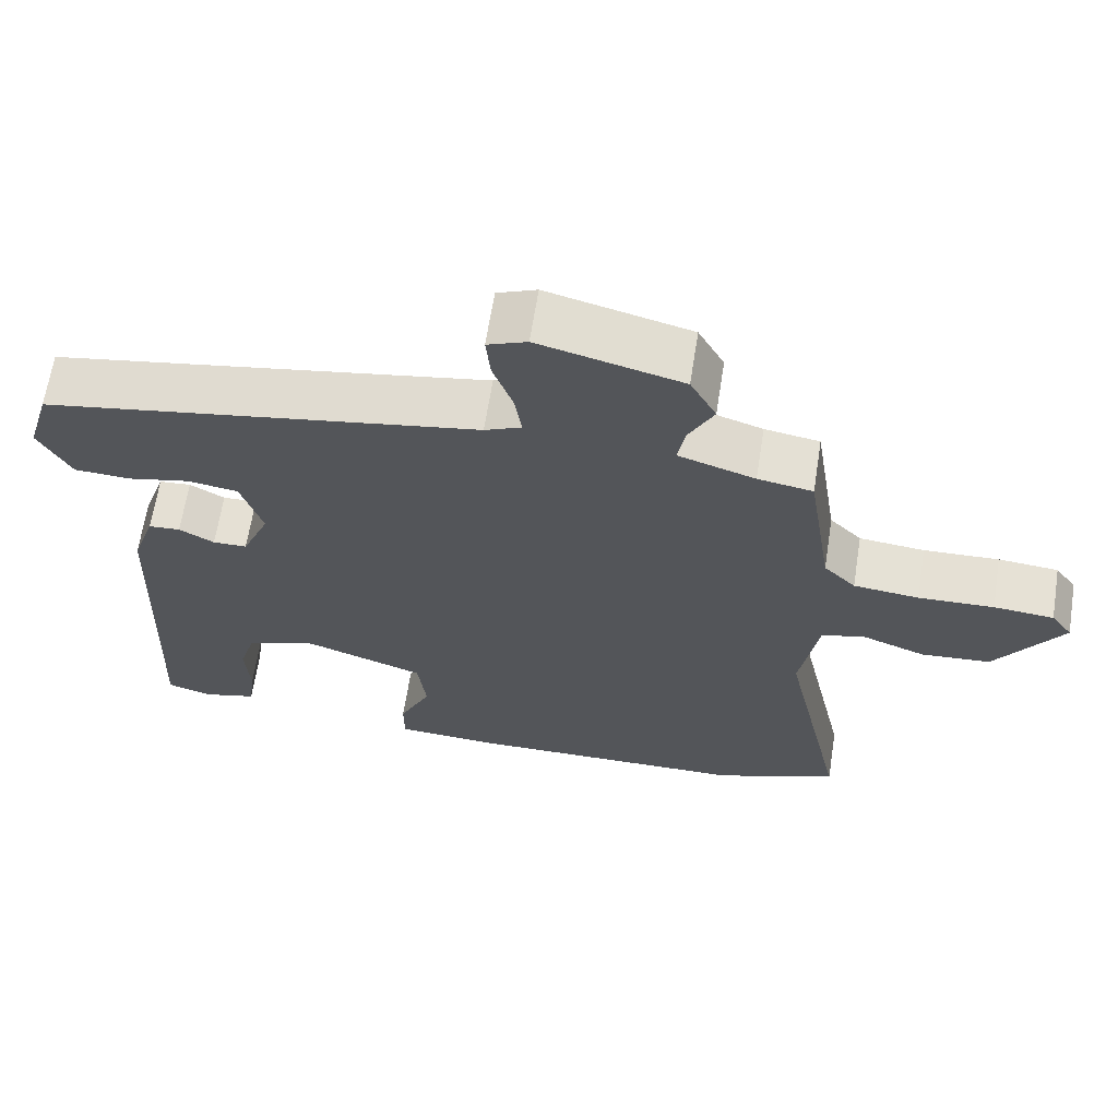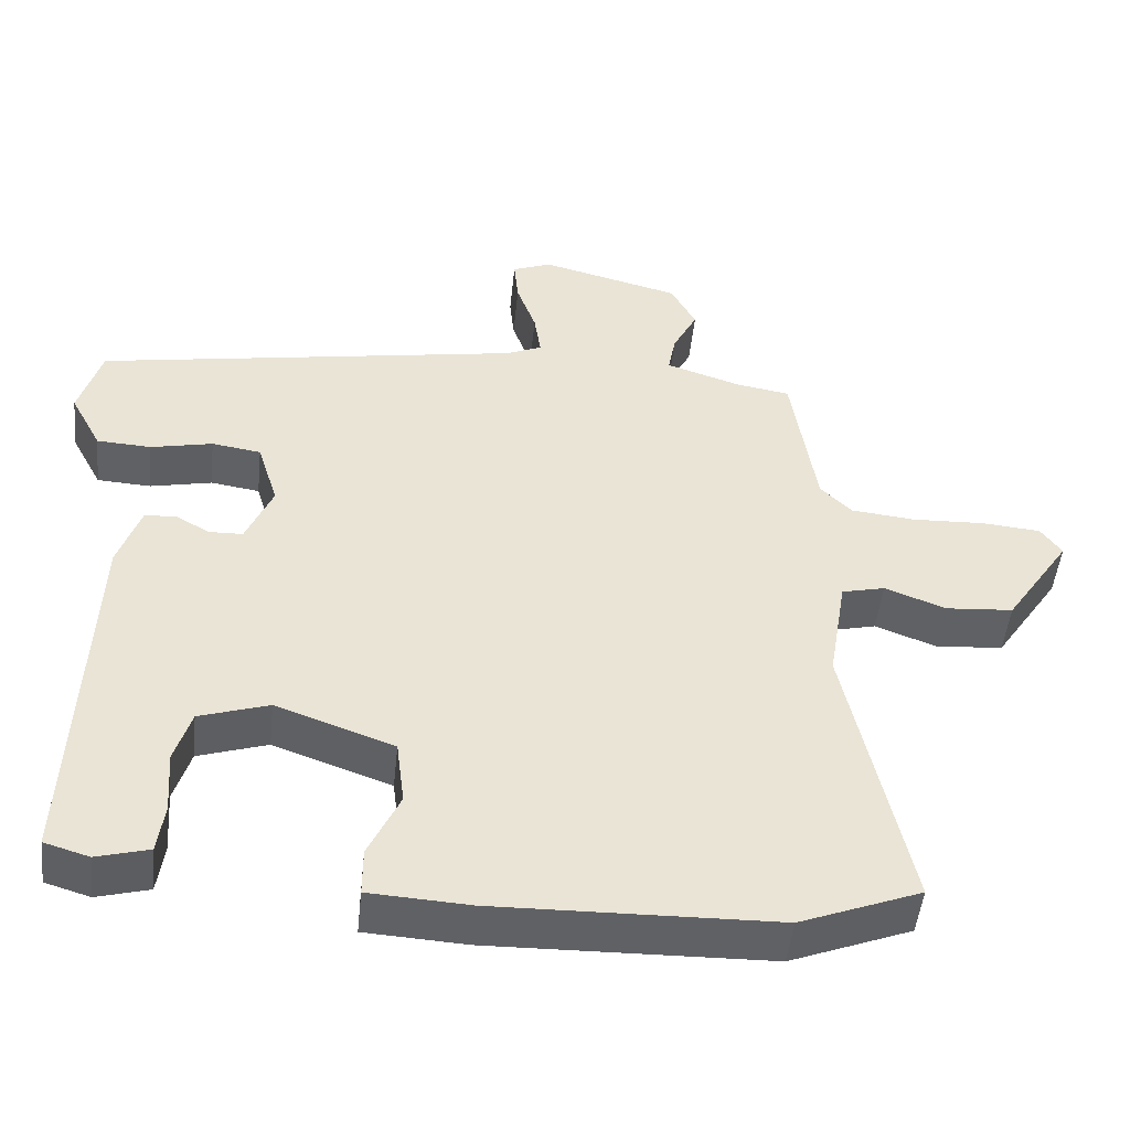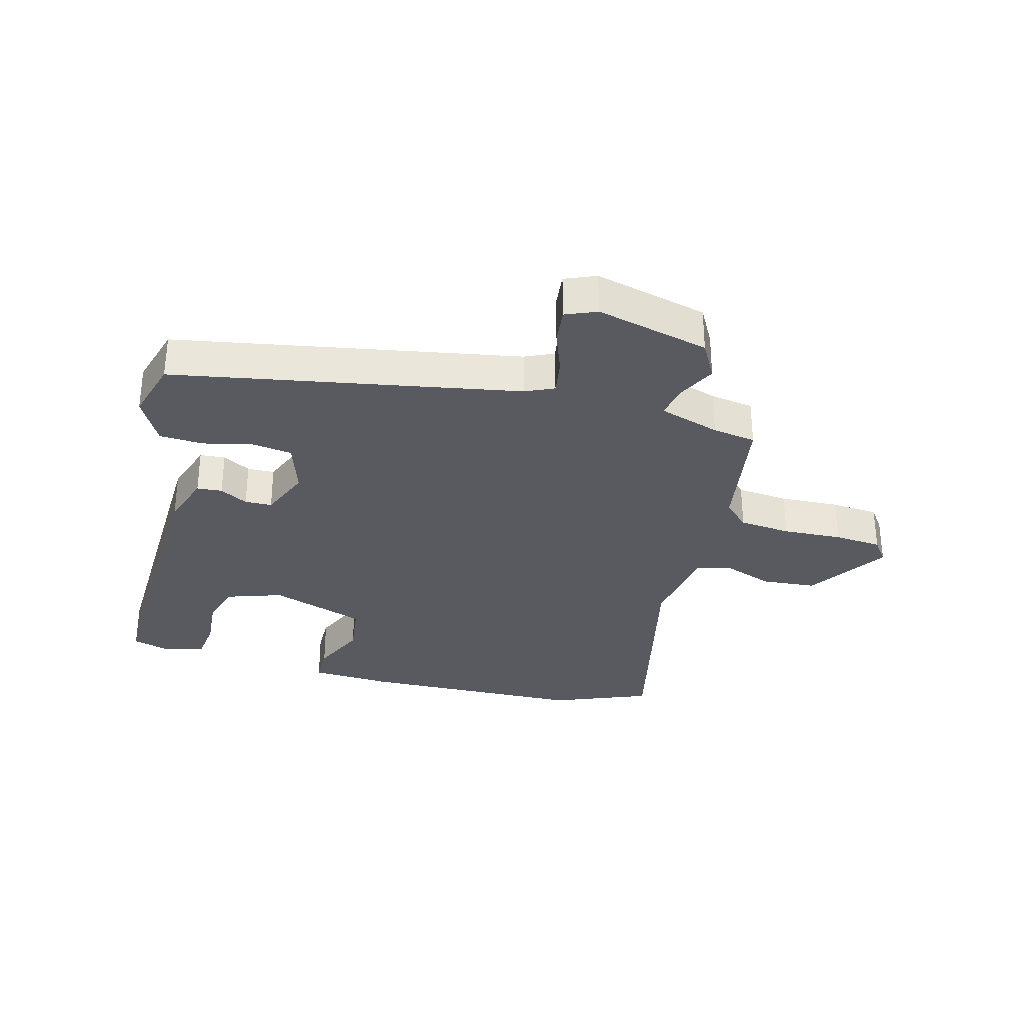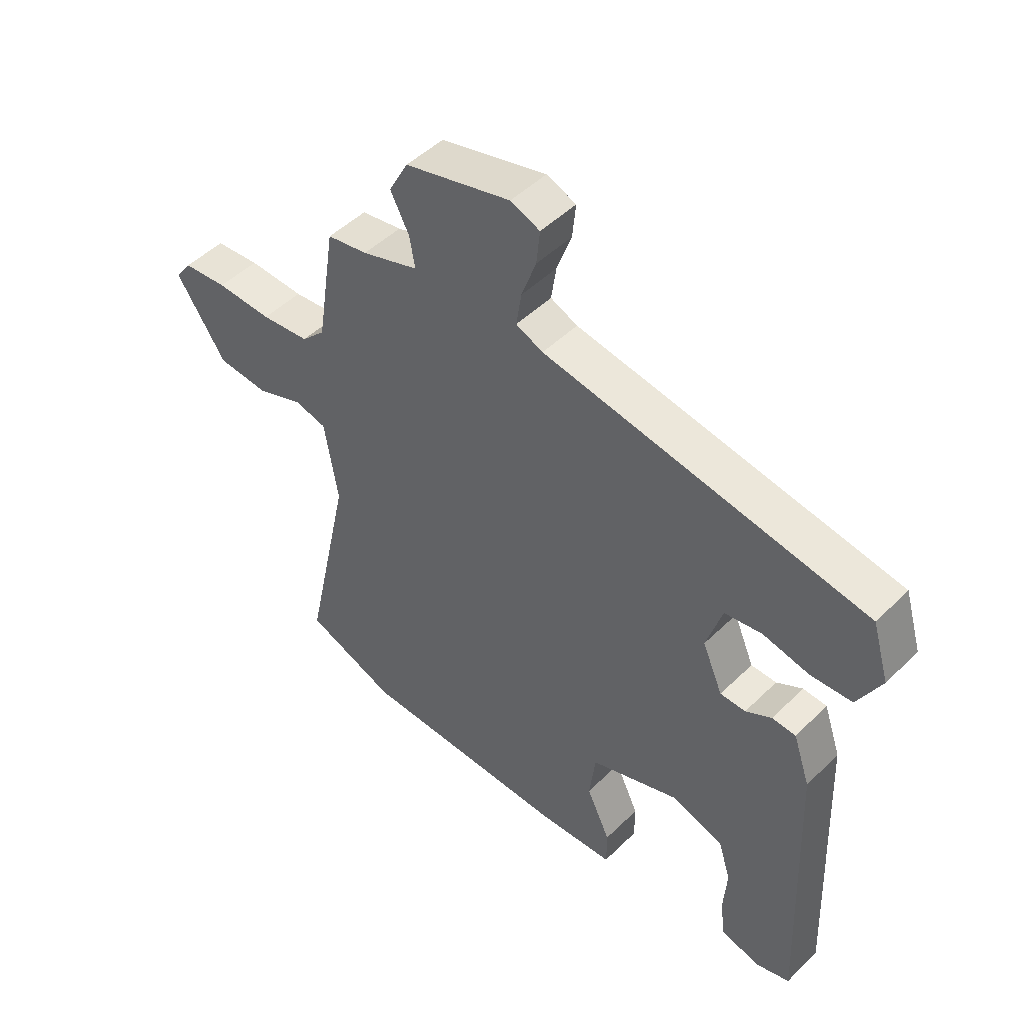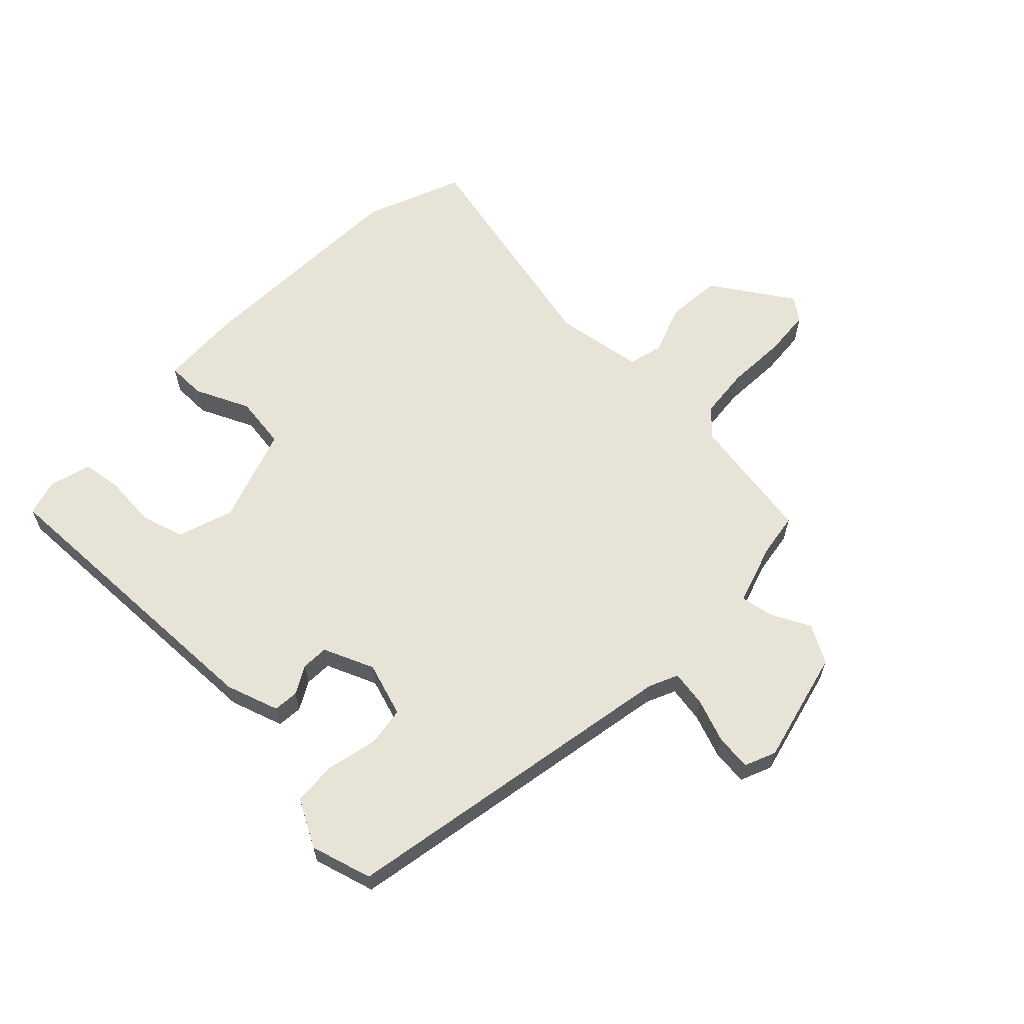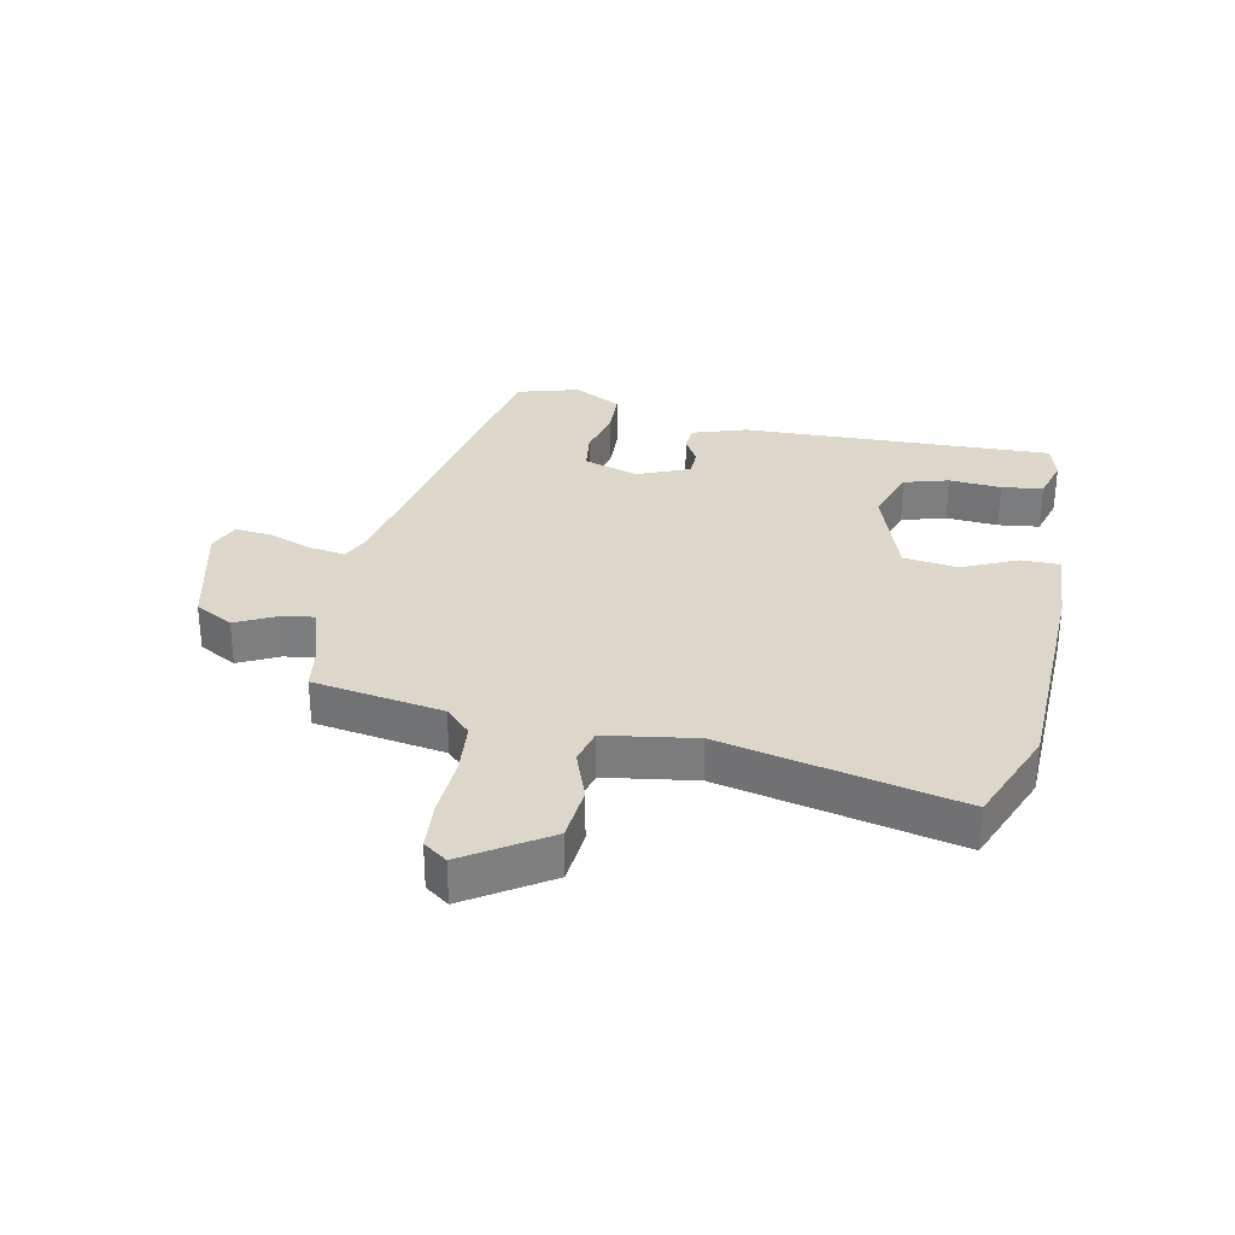
<metadata>
{"format":"obj","ext":"obj","renderer":"f3d","projection":"perspective","resolution":1024,"background":"white","views":[{"elev":65.0,"azim":8.9,"up":"+Z"},{"elev":-48.7,"azim":-6.0,"up":"+Z"},{"elev":-31.9,"azim":-14.4,"up":"+Y"},{"elev":48.3,"azim":-137.4,"up":"+Z"},{"elev":62.1,"azim":-45.4,"up":"+Y"},{"elev":30.8,"azim":102.2,"up":"+Y"}]}
</metadata>
<code>
v 0.574 0.07 -0.471
v 0.412 0.07 -0.534
v 0.036 0.07 -0.542
v -0.098 0.07 -0.534
v -0.098 0.07 -0.47
v -0.056 0.07 -0.38
v -0.067 0.07 -0.292
v -0.225 0.07 -0.236
v -0.318 0.07 -0.266
v -0.34 0.07 -0.338
v -0.334 0.07 -0.423
v -0.343 0.07 -0.49
v -0.413 0.07 -0.509
v -0.473 0.07 -0.491
v -0.453 0.07 0.016
v -0.423 0.07 0.104
v -0.381 0.07 0.107
v -0.335 0.07 0.081
v -0.29 0.07 0.082
v -0.254 0.07 0.166
v -0.282 0.07 0.256
v -0.348 0.07 0.266
v -0.431 0.07 0.248
v -0.504 0.07 0.252
v -0.546 0.07 0.331
v -0.516 0.07 0.432
v 0.056 0.07 0.53
v 0.104 0.07 0.551
v 0.095 0.07 0.611
v 0.069 0.07 0.683
v 0.063 0.07 0.743
v 0.115 0.07 0.764
v 0.303 0.07 0.716
v 0.337 0.07 0.653
v 0.304 0.07 0.589
v 0.294 0.07 0.534
v 0.395 0.07 0.501
v 0.467 0.07 0.489
v 0.5 0.07 0.276
v 0.542 0.07 0.234
v 0.628 0.07 0.225
v 0.727 0.07 0.229
v 0.806 0.07 0.222
v 0.834 0.07 0.183
v 0.746 0.07 0.051
v 0.655 0.07 0.044
v 0.573 0.07 0.075
v 0.515 0.07 0.061
v 0.491 0.07 -0.086
v 0.574 0 -0.471
v 0.412 0 -0.534
v 0.036 0 -0.542
v -0.098 0 -0.534
v -0.098 0 -0.47
v -0.056 0 -0.38
v -0.067 0 -0.292
v -0.225 0 -0.236
v -0.318 0 -0.266
v -0.34 0 -0.338
v -0.334 0 -0.423
v -0.343 0 -0.49
v -0.413 0 -0.509
v -0.473 0 -0.491
v -0.453 0 0.016
v -0.423 0 0.104
v -0.381 0 0.107
v -0.335 0 0.081
v -0.29 0 0.082
v -0.254 0 0.166
v -0.282 0 0.256
v -0.348 0 0.266
v -0.431 0 0.248
v -0.504 0 0.252
v -0.546 0 0.331
v -0.516 0 0.432
v 0.056 0 0.53
v 0.104 0 0.551
v 0.095 0 0.611
v 0.069 0 0.683
v 0.063 0 0.743
v 0.115 0 0.764
v 0.303 0 0.716
v 0.337 0 0.653
v 0.304 0 0.589
v 0.294 0 0.534
v 0.395 0 0.501
v 0.467 0 0.489
v 0.5 0 0.276
v 0.542 0 0.234
v 0.628 0 0.225
v 0.727 0 0.229
v 0.806 0 0.222
v 0.834 0 0.183
v 0.746 0 0.051
v 0.655 0 0.044
v 0.573 0 0.075
v 0.515 0 0.061
v 0.491 0 -0.086
f 45 46 47
f 44 45 47
f 43 44 47
f 42 43 47
f 41 42 47
f 40 41 47 48
f 39 40 48 49
f 37 38 39 49
f 33 34 35
f 32 33 35
f 31 32 35
f 30 31 35
f 29 30 35
f 28 29 35 36
f 36 37 49
f 28 36 49
f 27 28 49
f 25 26 27
f 24 25 27
f 23 24 27
f 22 23 27
f 16 17 18
f 15 16 18
f 14 15 18
f 13 14 18
f 12 13 18
f 10 11 12
f 10 12 18
f 9 10 18 19
f 4 5 6
f 3 4 6
f 2 3 6
f 1 2 6
f 49 1 6
f 49 6 7
f 27 49 7 8
f 21 22 27
f 20 21 27
f 19 20 27
f 9 19 27
f 8 9 27
f 96 95 94
f 96 94 93
f 96 93 92
f 96 92 91
f 96 91 90
f 97 96 90 89
f 98 97 89 88
f 98 88 87 86
f 84 83 82
f 84 82 81
f 84 81 80
f 84 80 79
f 84 79 78
f 85 84 78 77
f 98 86 85
f 98 85 77
f 98 77 76
f 76 75 74
f 76 74 73
f 76 73 72
f 76 72 71
f 67 66 65
f 67 65 64
f 67 64 63
f 67 63 62
f 67 62 61
f 61 60 59
f 67 61 59
f 68 67 59 58
f 55 54 53
f 55 53 52
f 55 52 51
f 55 51 50
f 55 50 98
f 56 55 98
f 57 56 98 76
f 76 71 70
f 76 70 69
f 76 69 68
f 76 68 58
f 76 58 57
f 1 50 51 2
f 2 51 52 3
f 3 52 53 4
f 4 53 54 5
f 5 54 55 6
f 6 55 56 7
f 7 56 57 8
f 8 57 58 9
f 9 58 59 10
f 10 59 60 11
f 11 60 61 12
f 12 61 62 13
f 13 62 63 14
f 14 63 64 15
f 15 64 65 16
f 16 65 66 17
f 17 66 67 18
f 18 67 68 19
f 19 68 69 20
f 20 69 70 21
f 21 70 71 22
f 22 71 72 23
f 23 72 73 24
f 24 73 74 25
f 25 74 75 26
f 26 75 76 27
f 27 76 77 28
f 28 77 78 29
f 29 78 79 30
f 30 79 80 31
f 31 80 81 32
f 32 81 82 33
f 33 82 83 34
f 34 83 84 35
f 35 84 85 36
f 36 85 86 37
f 37 86 87 38
f 38 87 88 39
f 39 88 89 40
f 40 89 90 41
f 41 90 91 42
f 42 91 92 43
f 43 92 93 44
f 44 93 94 45
f 45 94 95 46
f 46 95 96 47
f 47 96 97 48
f 48 97 98 49
f 49 98 50 1

</code>
